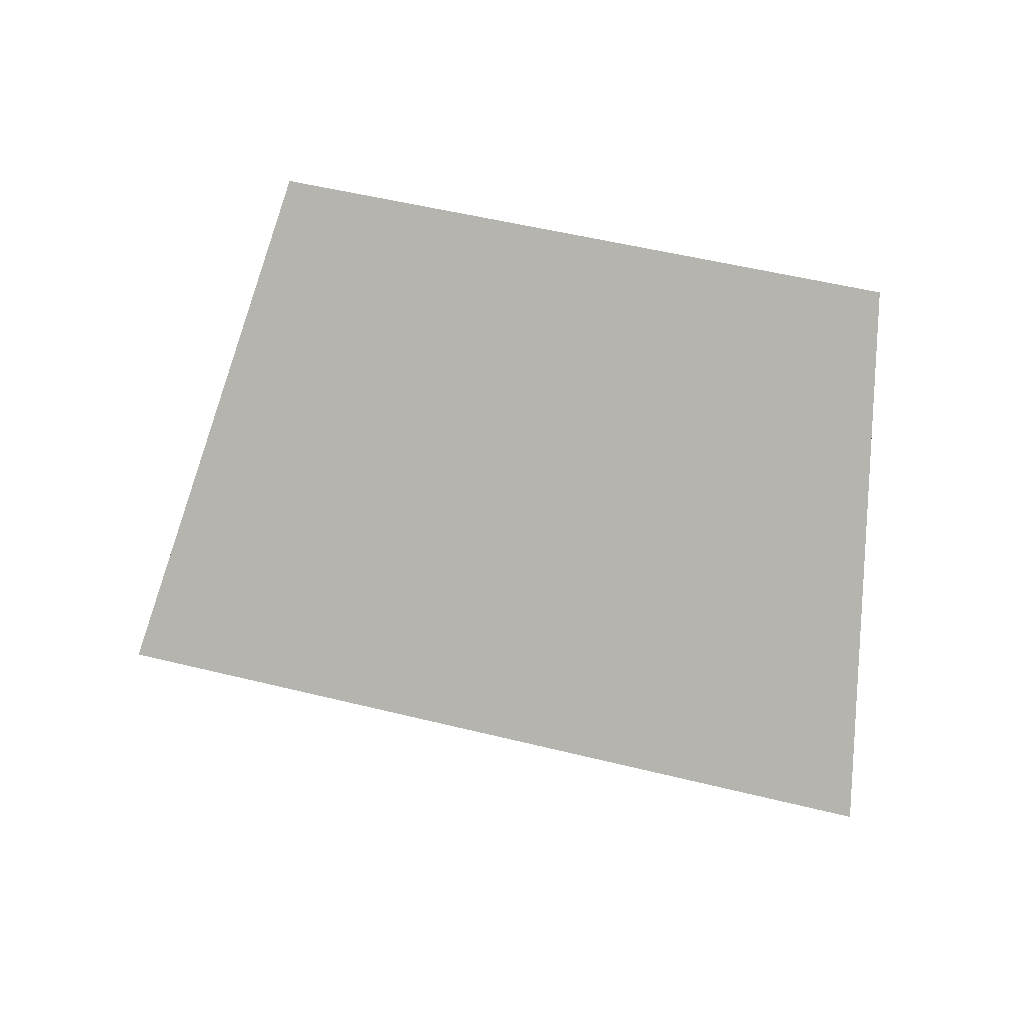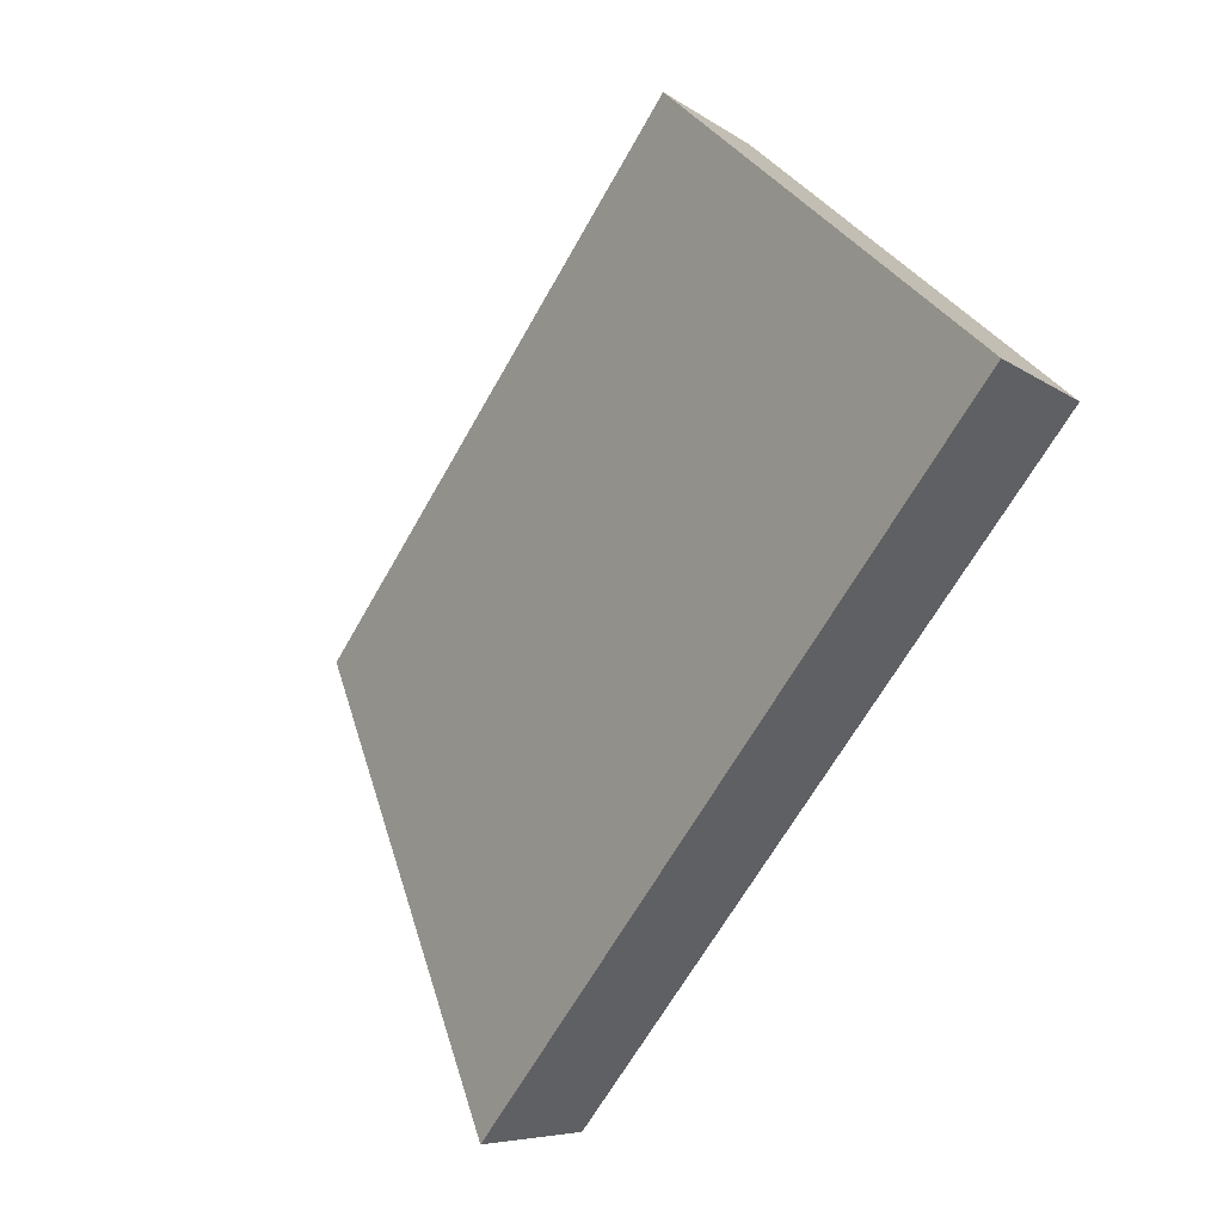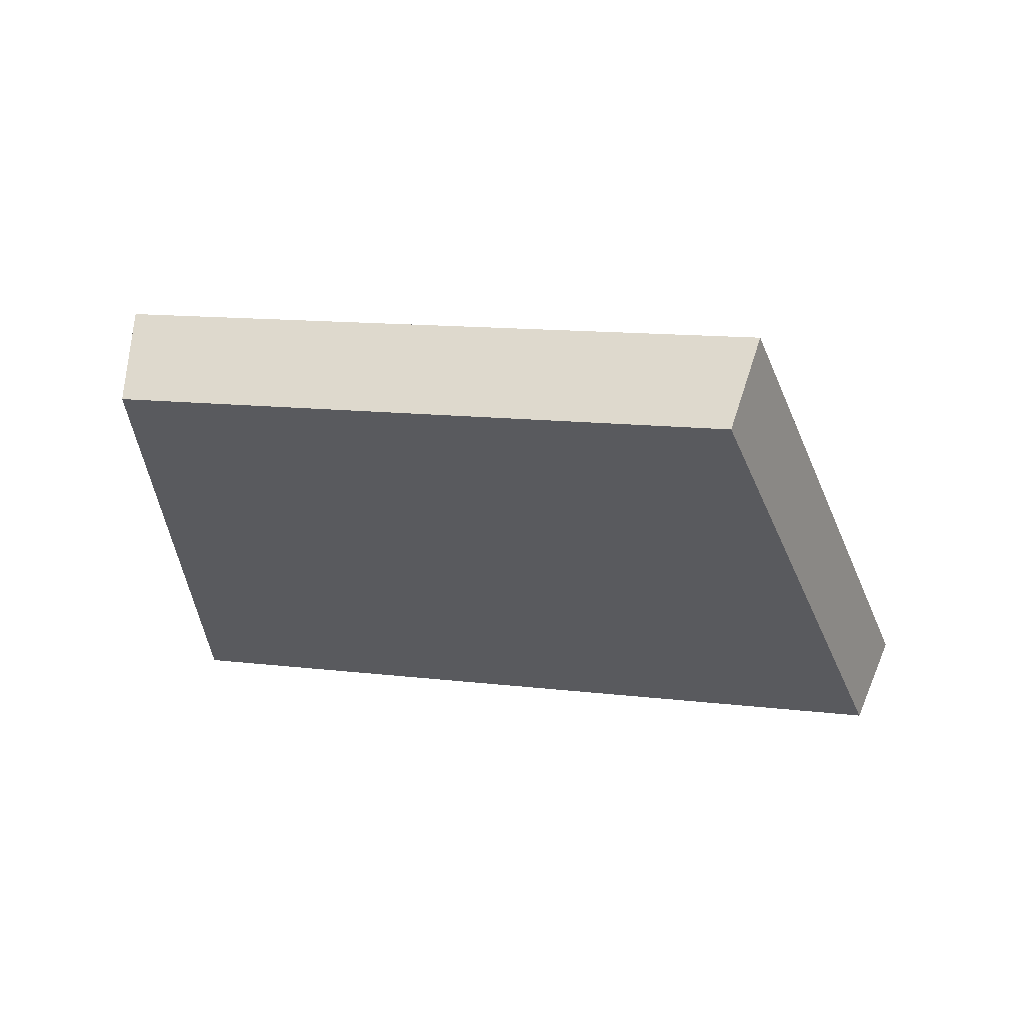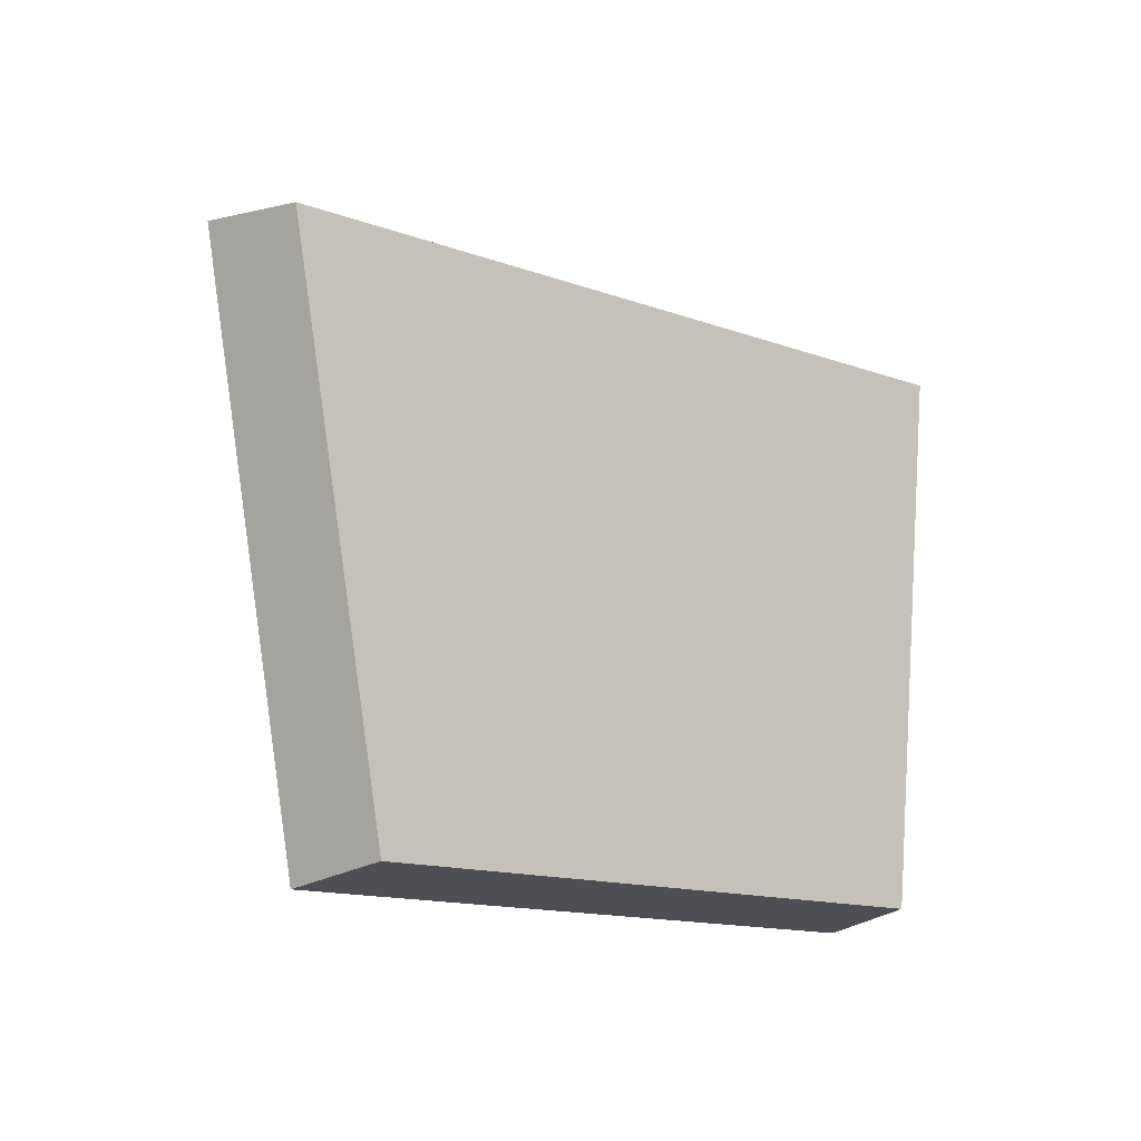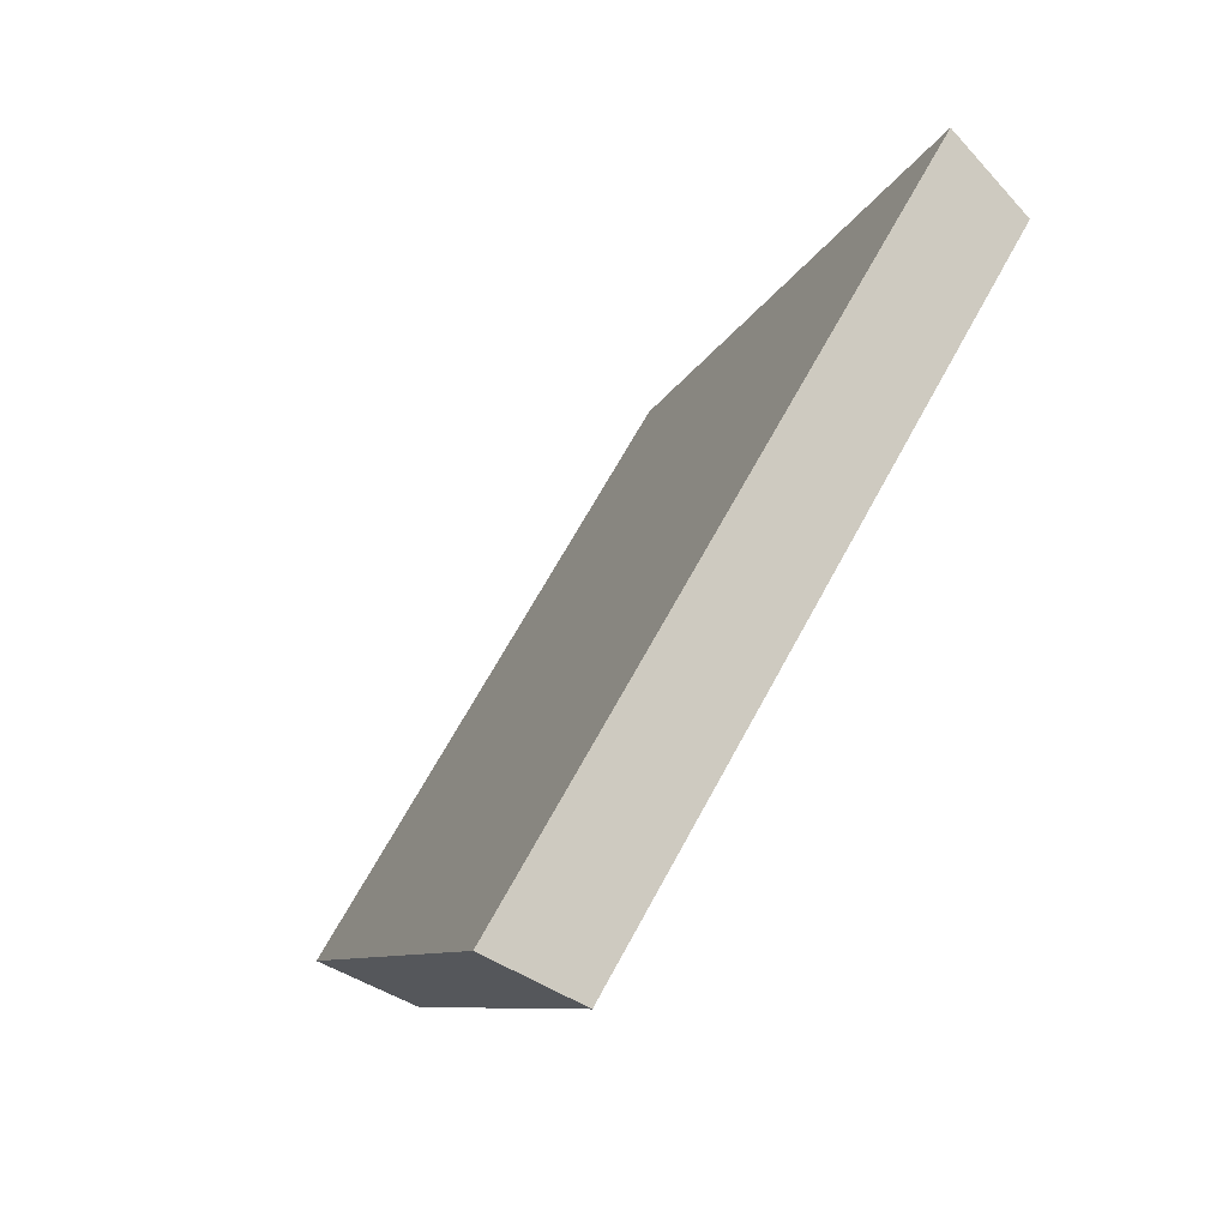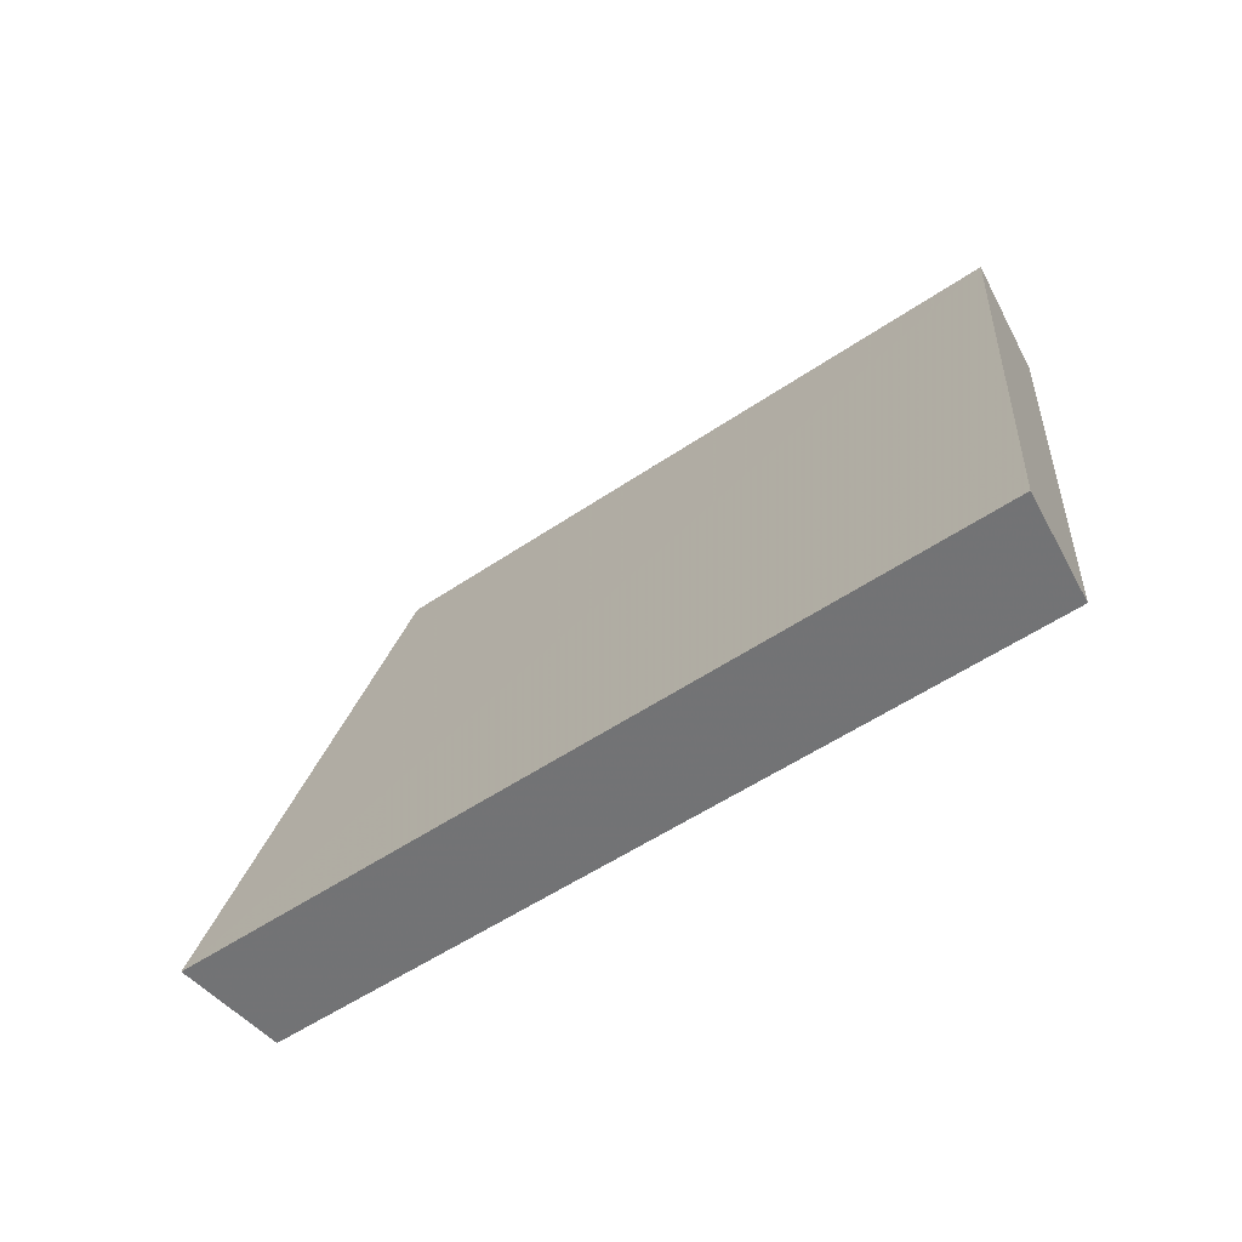
<metadata>
{"format":"obj","ext":"obj","renderer":"f3d","projection":"perspective","resolution":1024,"background":"white","views":[{"elev":51.6,"azim":-19.3,"up":"+Y"},{"elev":78.2,"azim":-54.5,"up":"+Z"},{"elev":12.0,"azim":162.4,"up":"+Y"},{"elev":-69.1,"azim":-26.7,"up":"+Z"},{"elev":23.0,"azim":-55.8,"up":"+Z"},{"elev":64.0,"azim":-16.8,"up":"+Z"}]}
</metadata>
<code>
v 2.029 0.1254 2.512
v 2.017 0.1254 2.504
v 2.022 0.1324 2.499
v 2.032 0.1324 2.505
v 2.021 0.1339 2.5
v 2.022 0.1324 2.499
v 2.017 0.1254 2.504
v 2.016 0.1265 2.505
v 2.031 0.1339 2.506
v 2.032 0.1324 2.505
v 2.022 0.1324 2.499
v 2.021 0.1339 2.5
v 2.016 0.1265 2.505
v 2.017 0.1254 2.504
v 2.029 0.1254 2.512
v 2.028 0.1265 2.513
v 2.028 0.1265 2.513
v 2.029 0.1254 2.512
v 2.032 0.1324 2.505
v 2.031 0.1339 2.506
v 2.031 0.1339 2.506
v 2.021 0.1339 2.5
v 2.016 0.1265 2.505
v 2.028 0.1265 2.513
f 1 2 3
f 1 3 4
f 5 6 7
f 5 7 8
f 9 10 11
f 9 11 12
f 13 14 15
f 13 15 16
f 17 18 19
f 17 19 20
f 21 22 23
f 21 23 24

</code>
